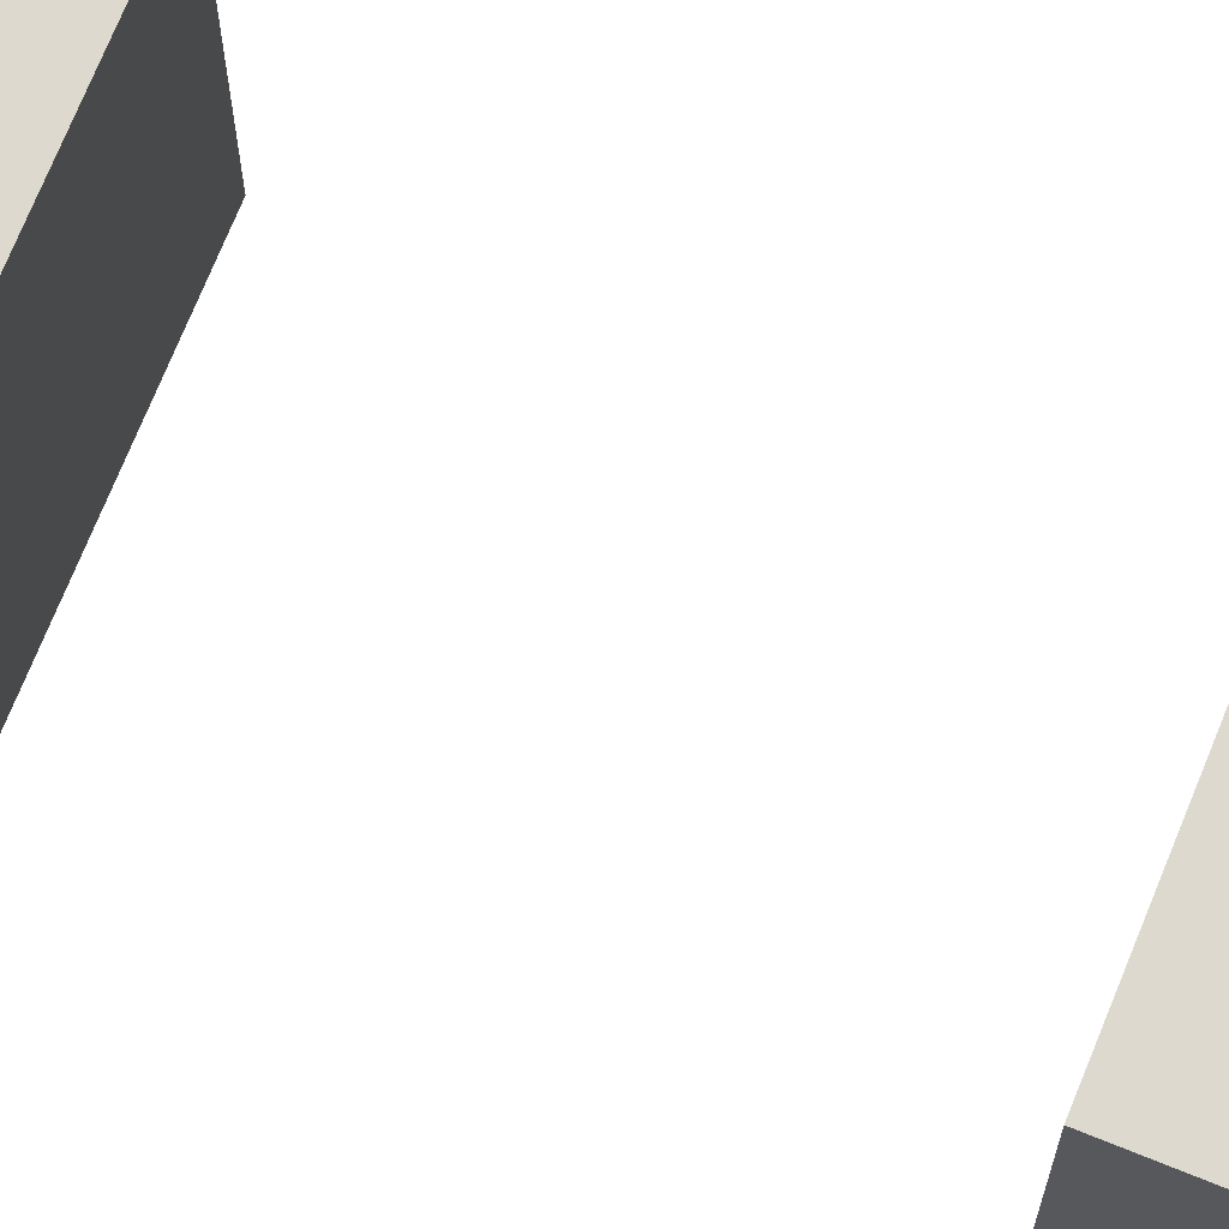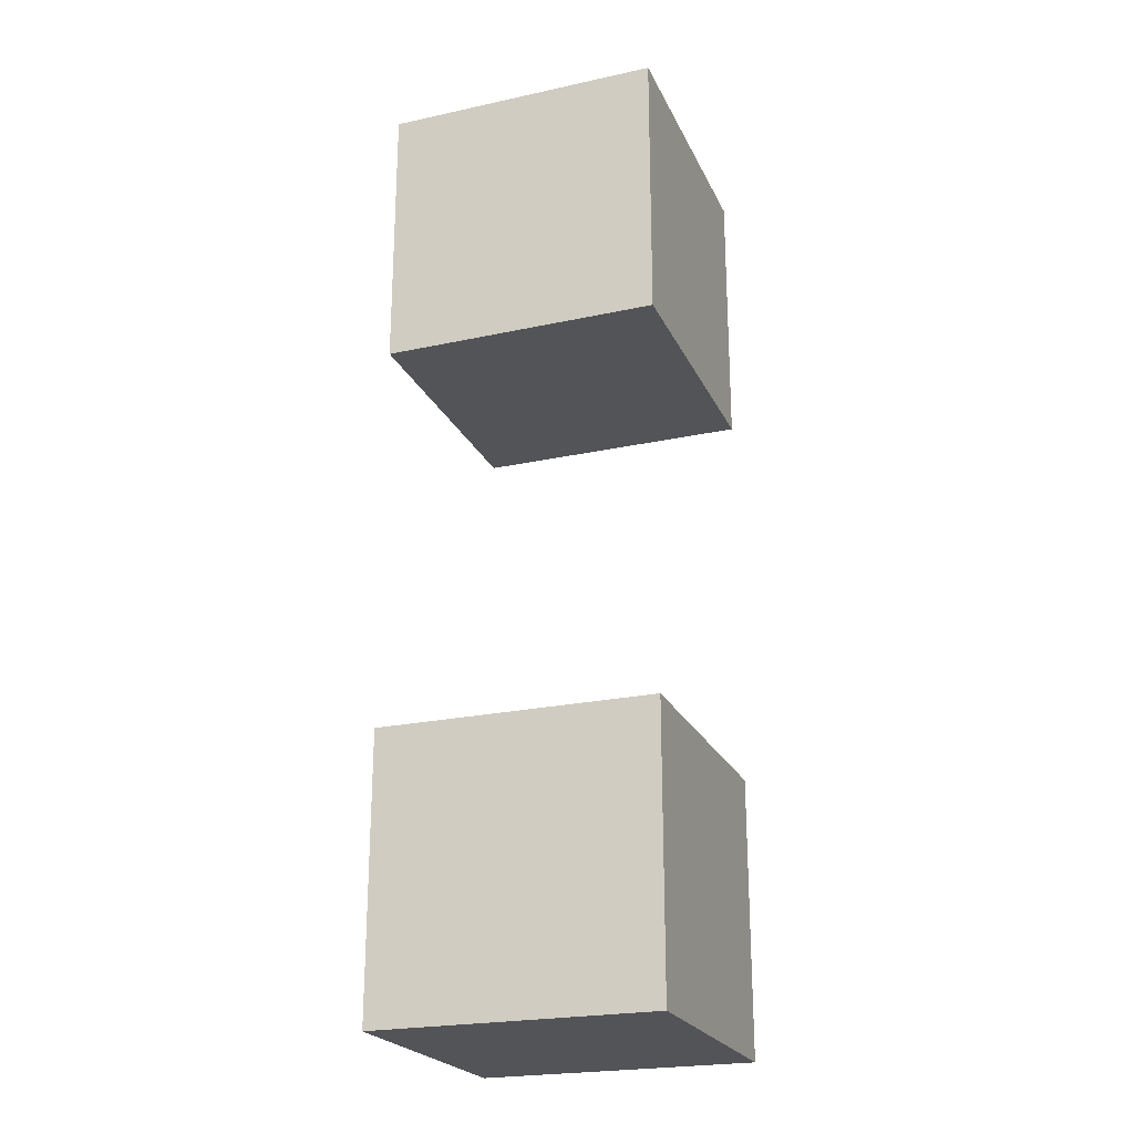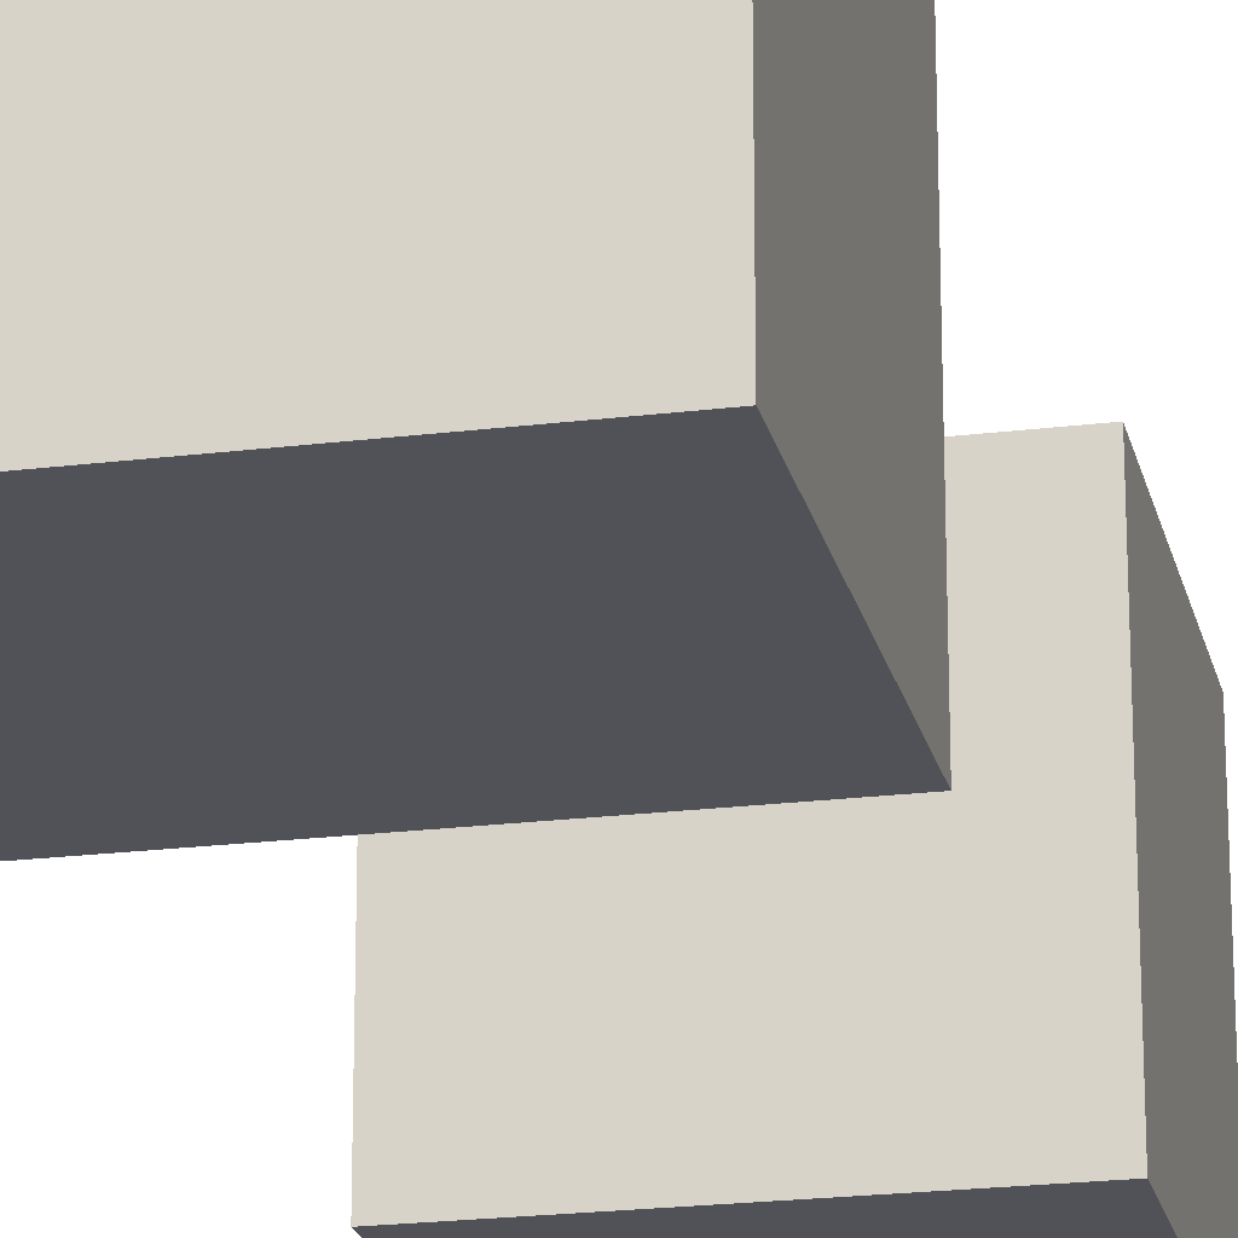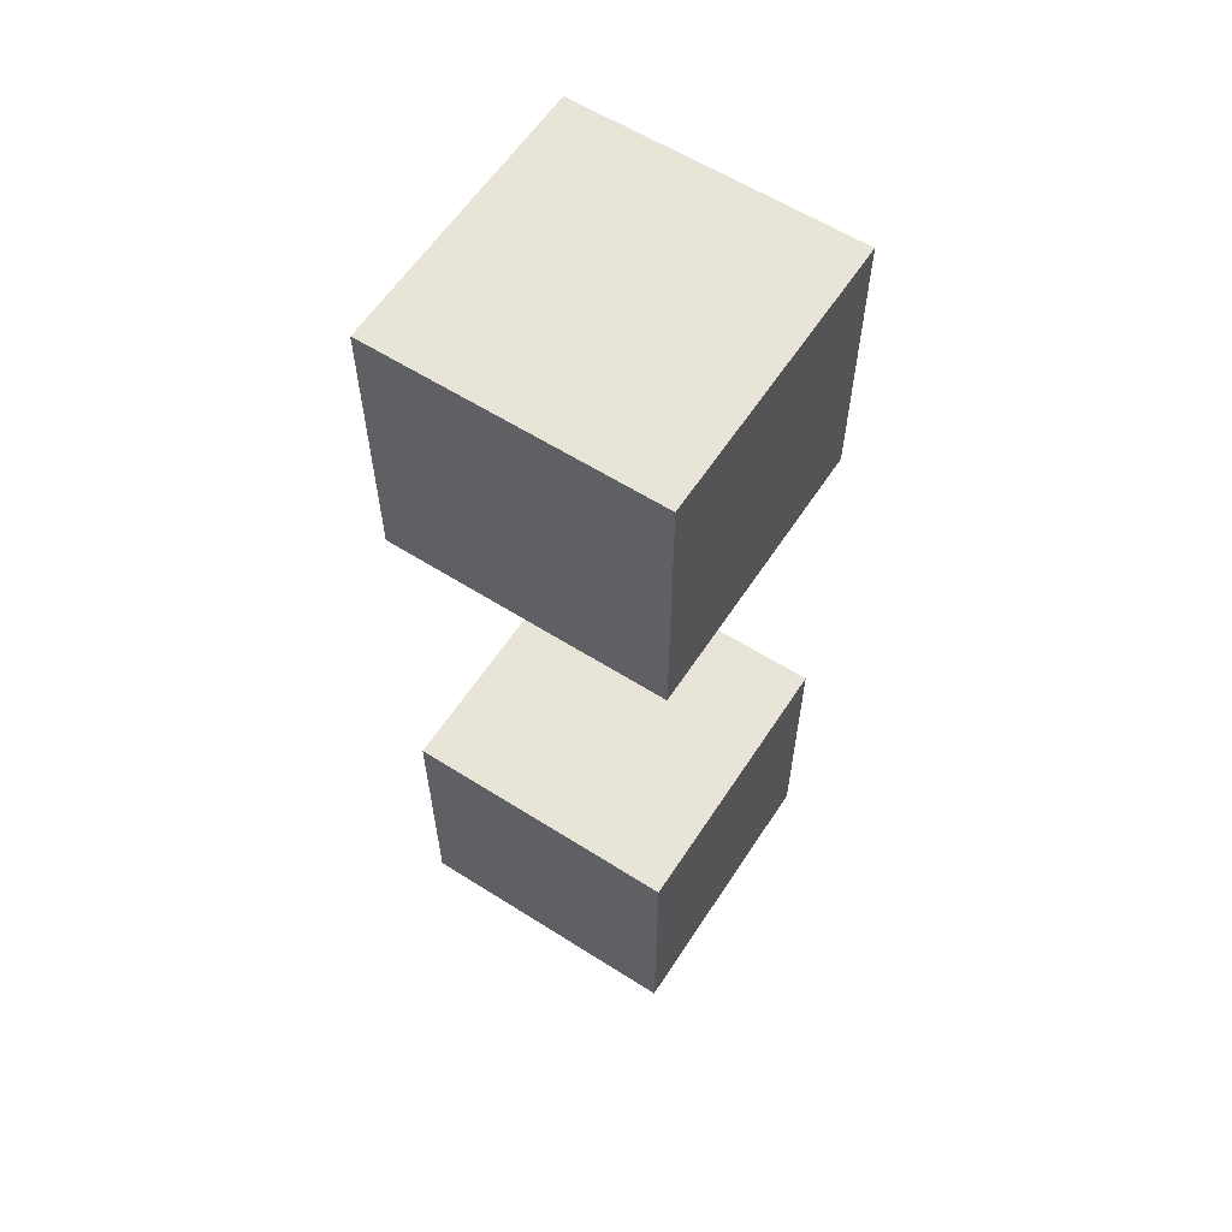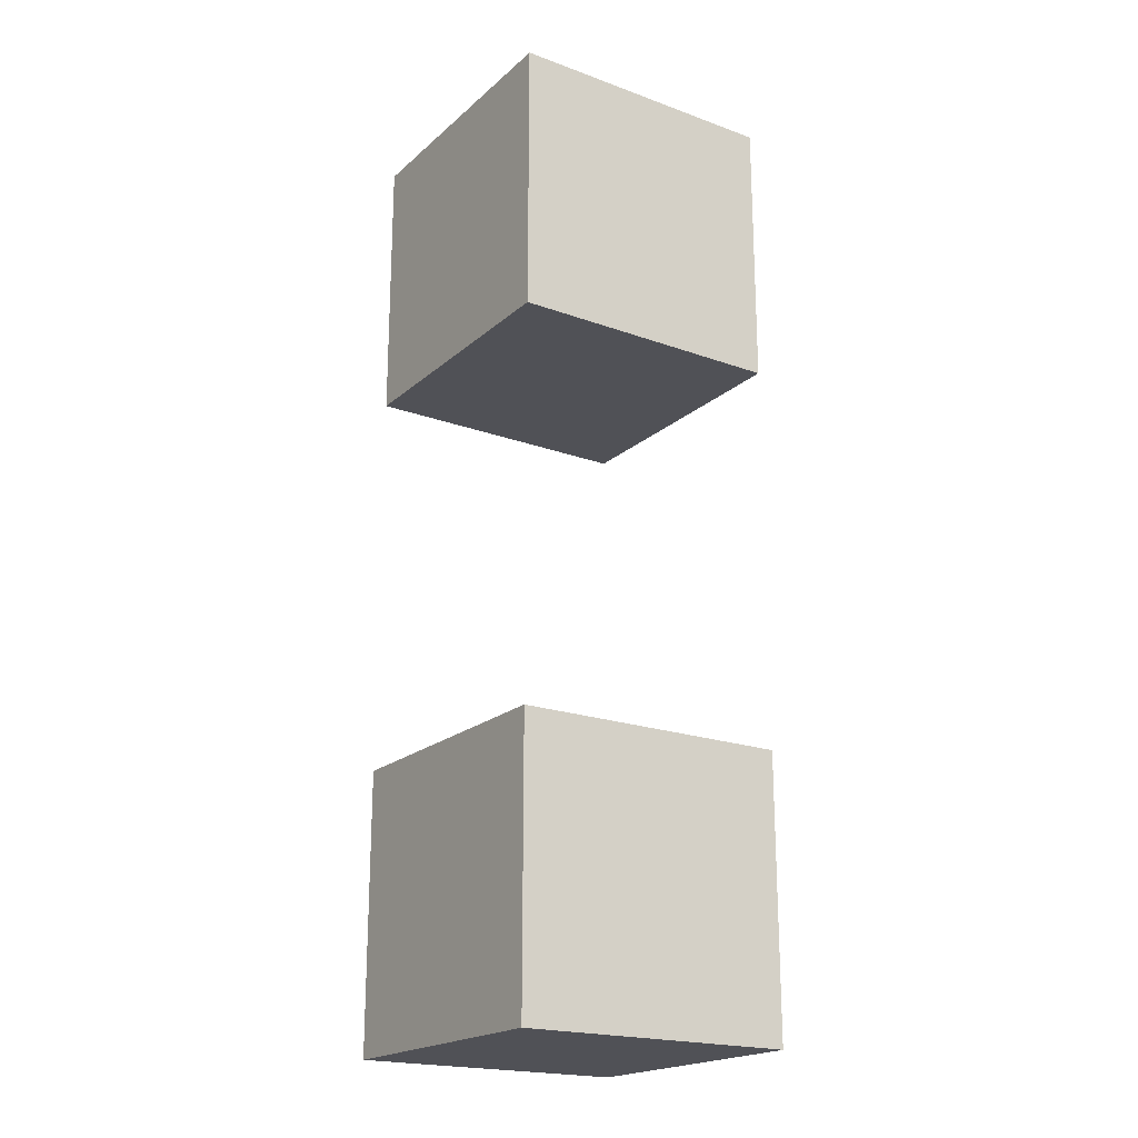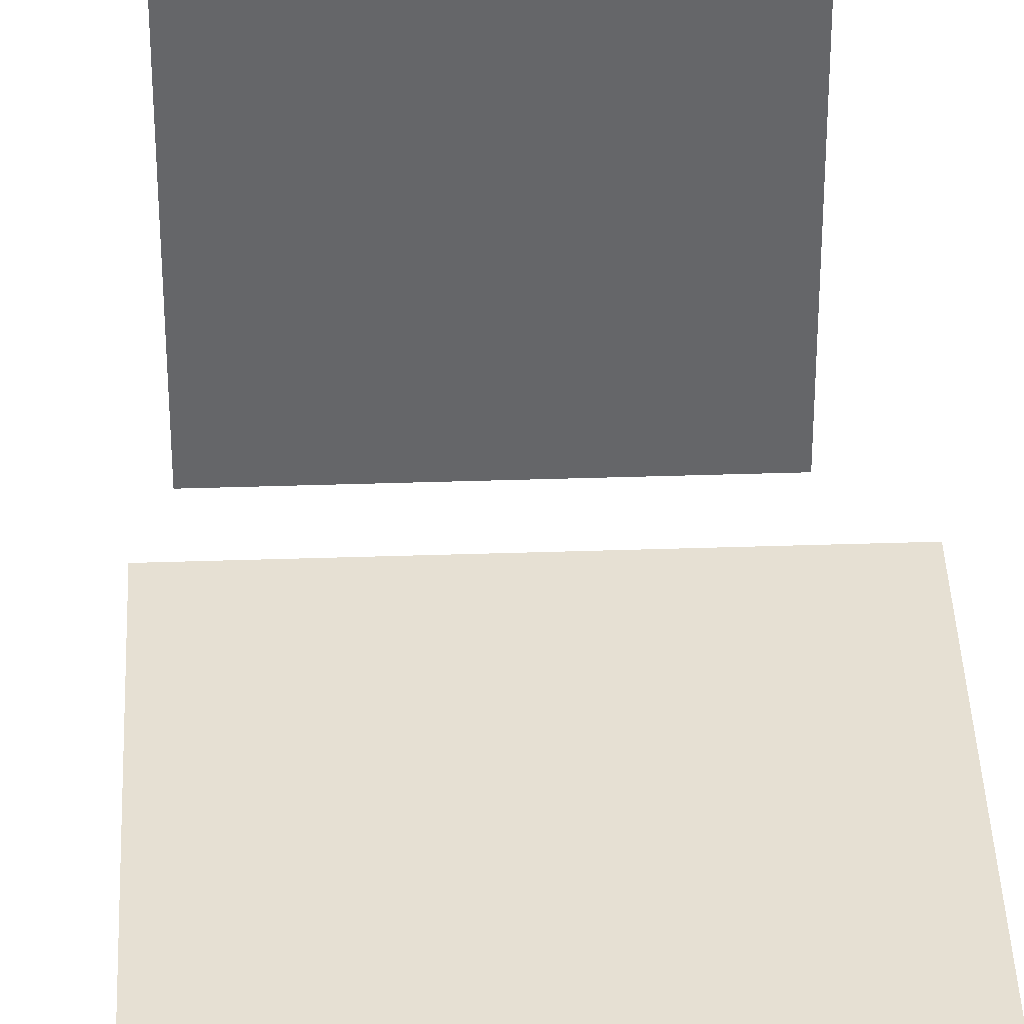
<metadata>
{"format":"obj","ext":"obj","renderer":"f3d","projection":"perspective","resolution":1024,"background":"white","views":[{"elev":71.7,"azim":-68.0,"up":"+Y"},{"elev":-23.2,"azim":-159.8,"up":"+Z"},{"elev":-21.4,"azim":-167.5,"up":"+Y"},{"elev":60.0,"azim":-147.0,"up":"+Z"},{"elev":-20.3,"azim":-123.5,"up":"+Z"},{"elev":38.4,"azim":177.6,"up":"+Y"}]}
</metadata>
<code>
o Cube
v 1 -1 1.124
v 1 -1 3.124
v -1 -1 3.124
v -1 -1 1.124
v 1 1 1.124
v 1 1 3.124
v -1 1 3.124
v -1 1 1.124
f 1 2 4
f 5 8 6
f 1 5 2
f 2 6 3
f 3 7 4
f 5 1 8
f 2 3 4
f 8 7 6
f 5 6 2
f 6 7 3
f 7 8 4
f 1 4 8
o Cube.001
v 1 -1 -3.72
v 1 -1 -1.72
v -1 -1 -1.72
v -1 -1 -3.72
v 1 1 -3.72
v 1 1 -1.72
v -1 1 -1.72
v -1 1 -3.72
f 9 10 12
f 13 16 14
f 9 13 10
f 10 14 11
f 11 15 12
f 13 9 16
f 10 11 12
f 16 15 14
f 13 14 10
f 14 15 11
f 15 16 12
f 9 12 16

</code>
